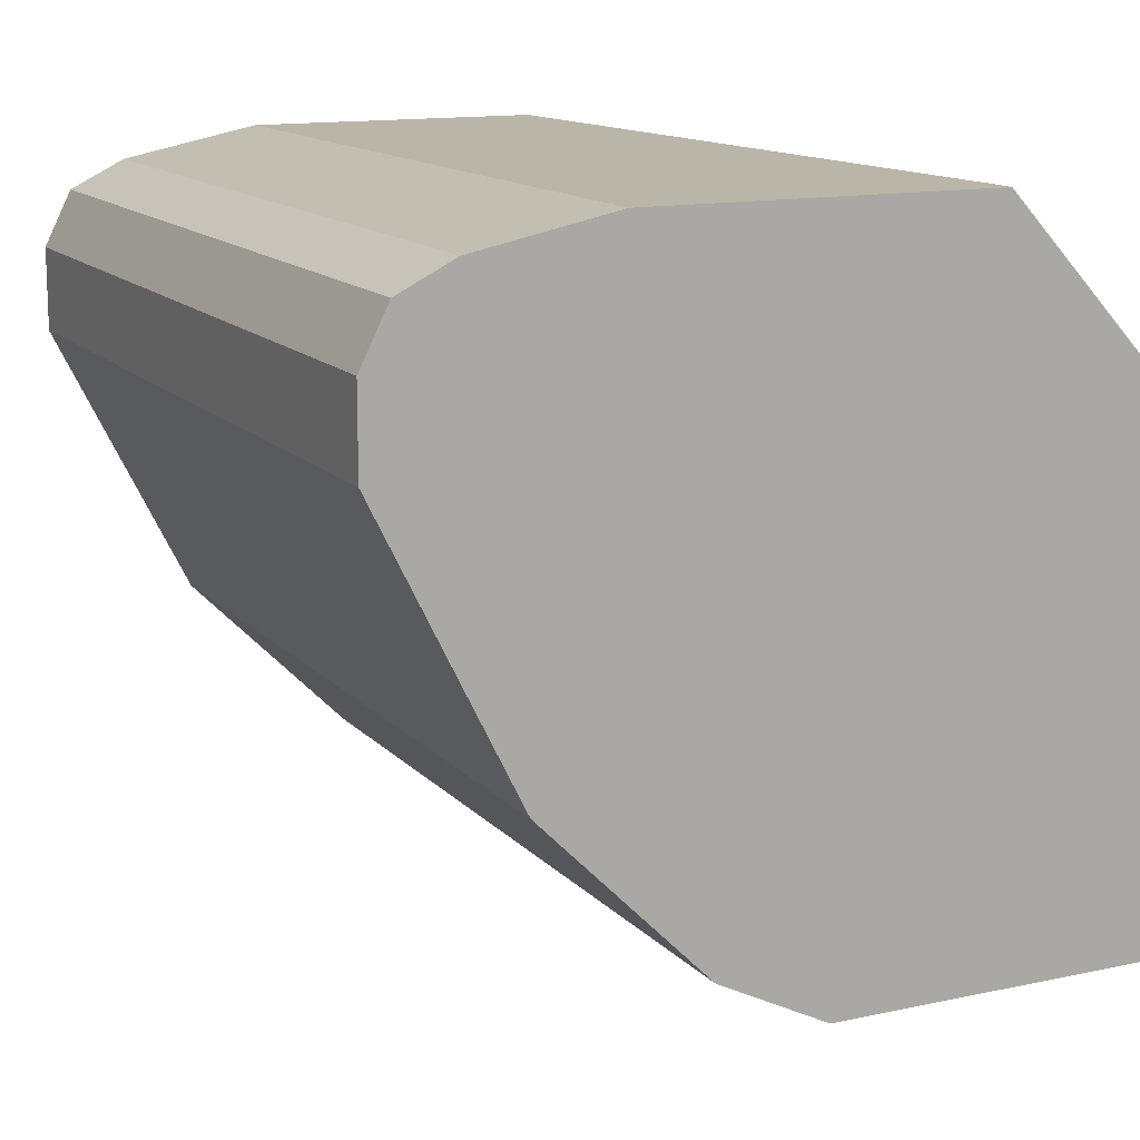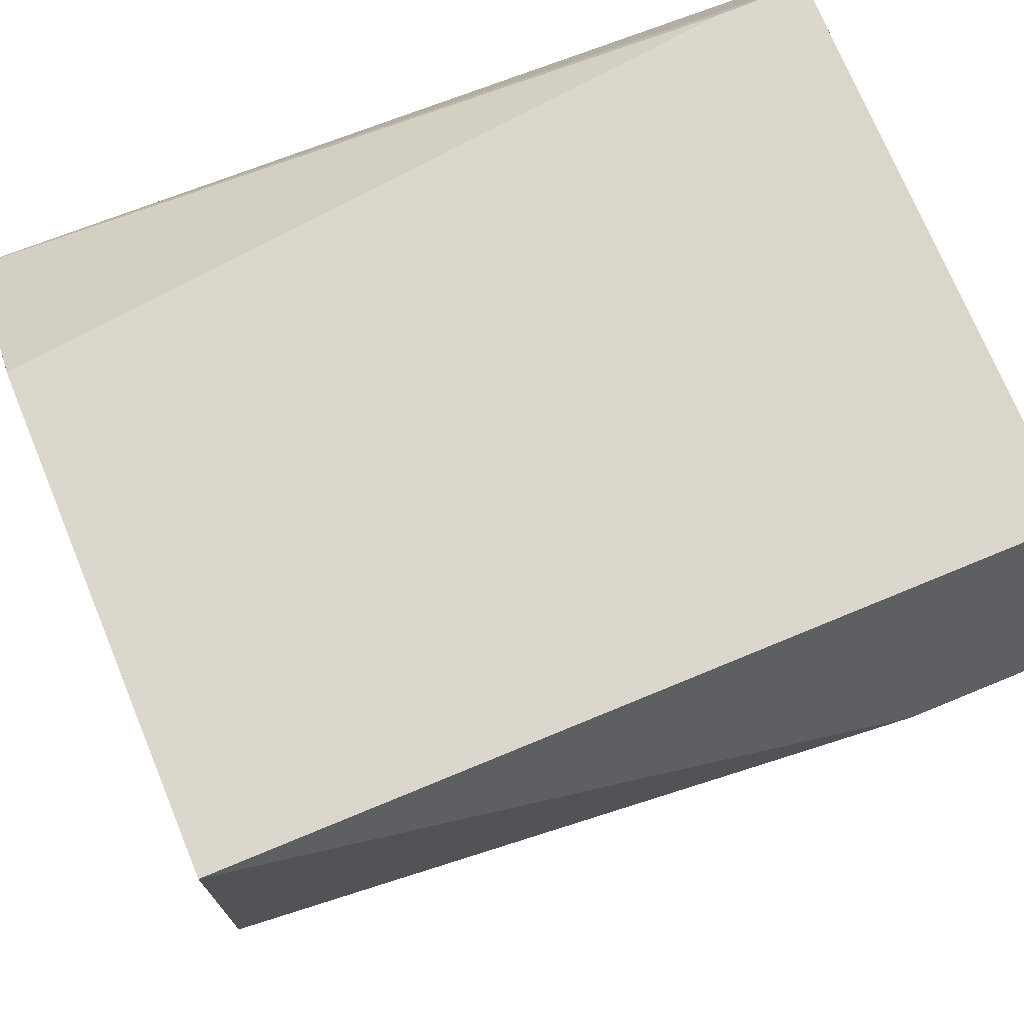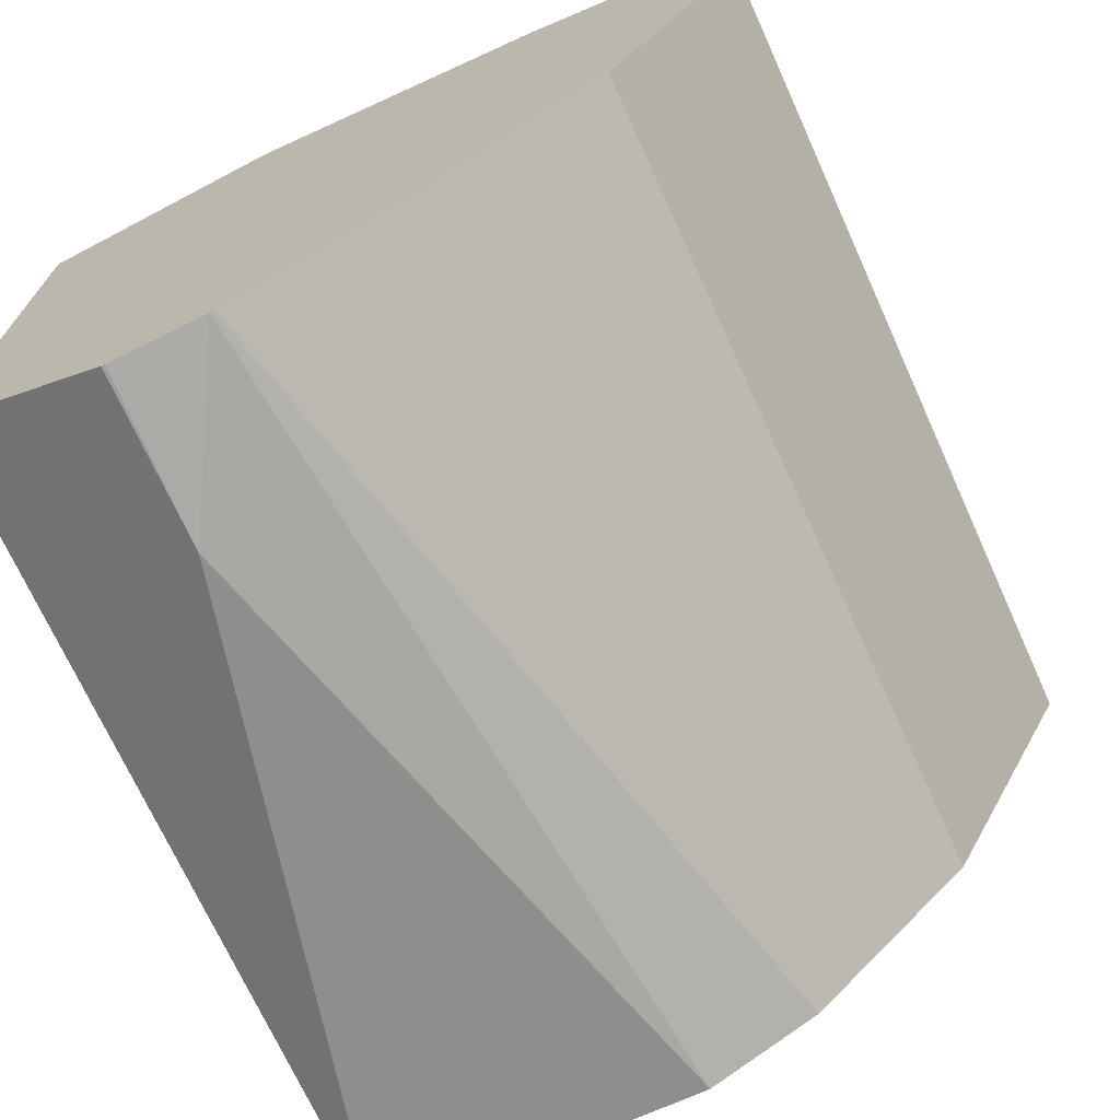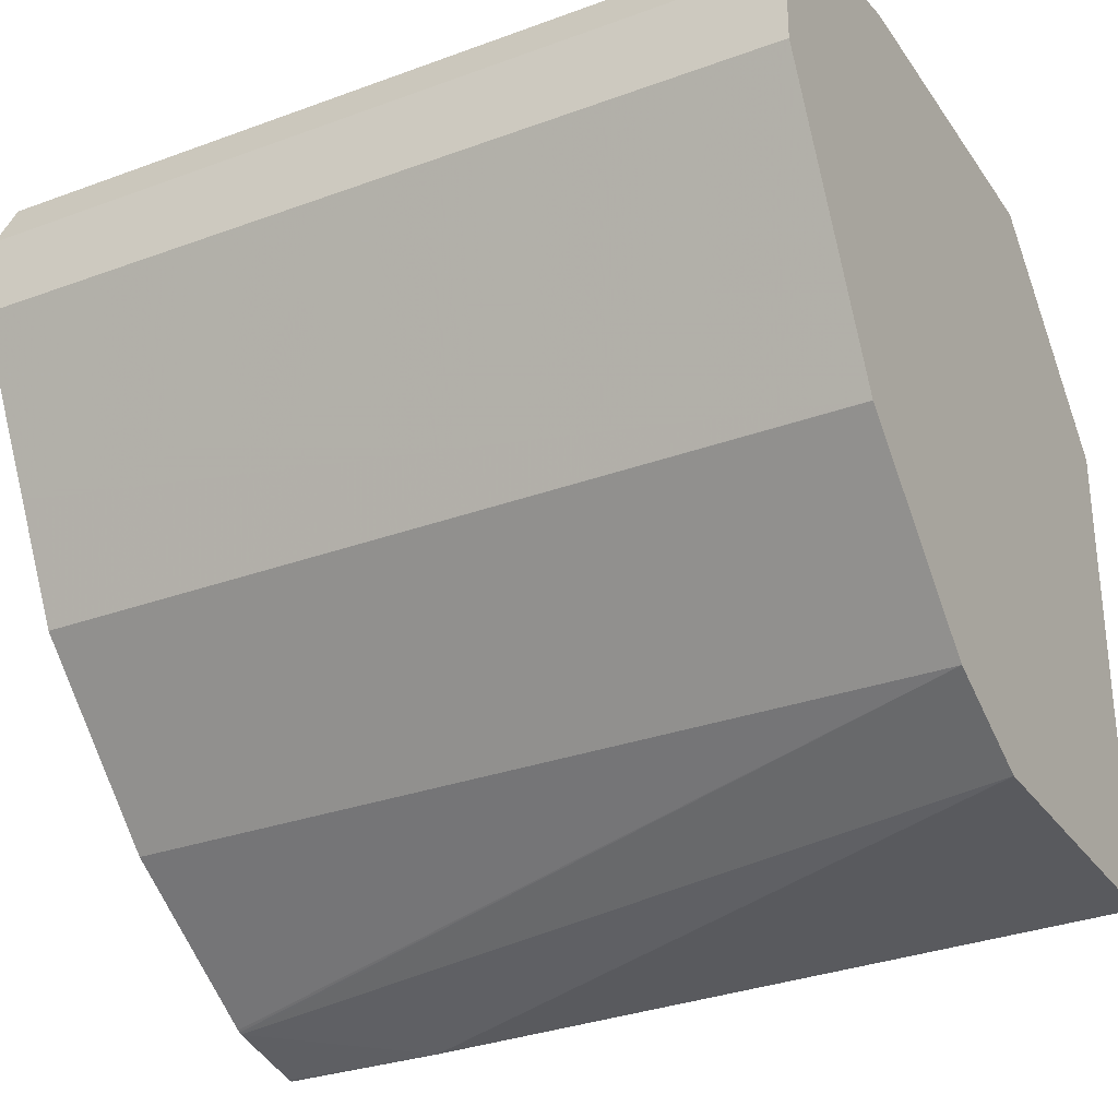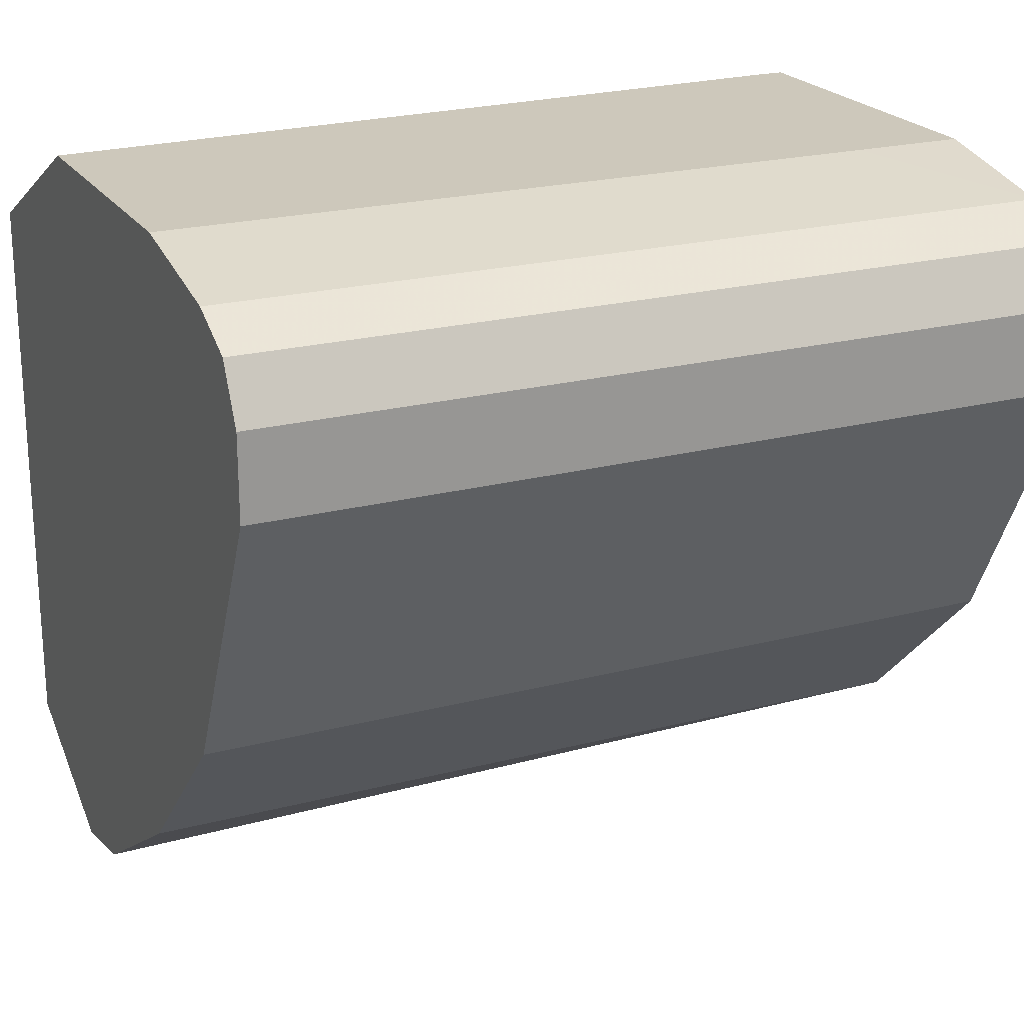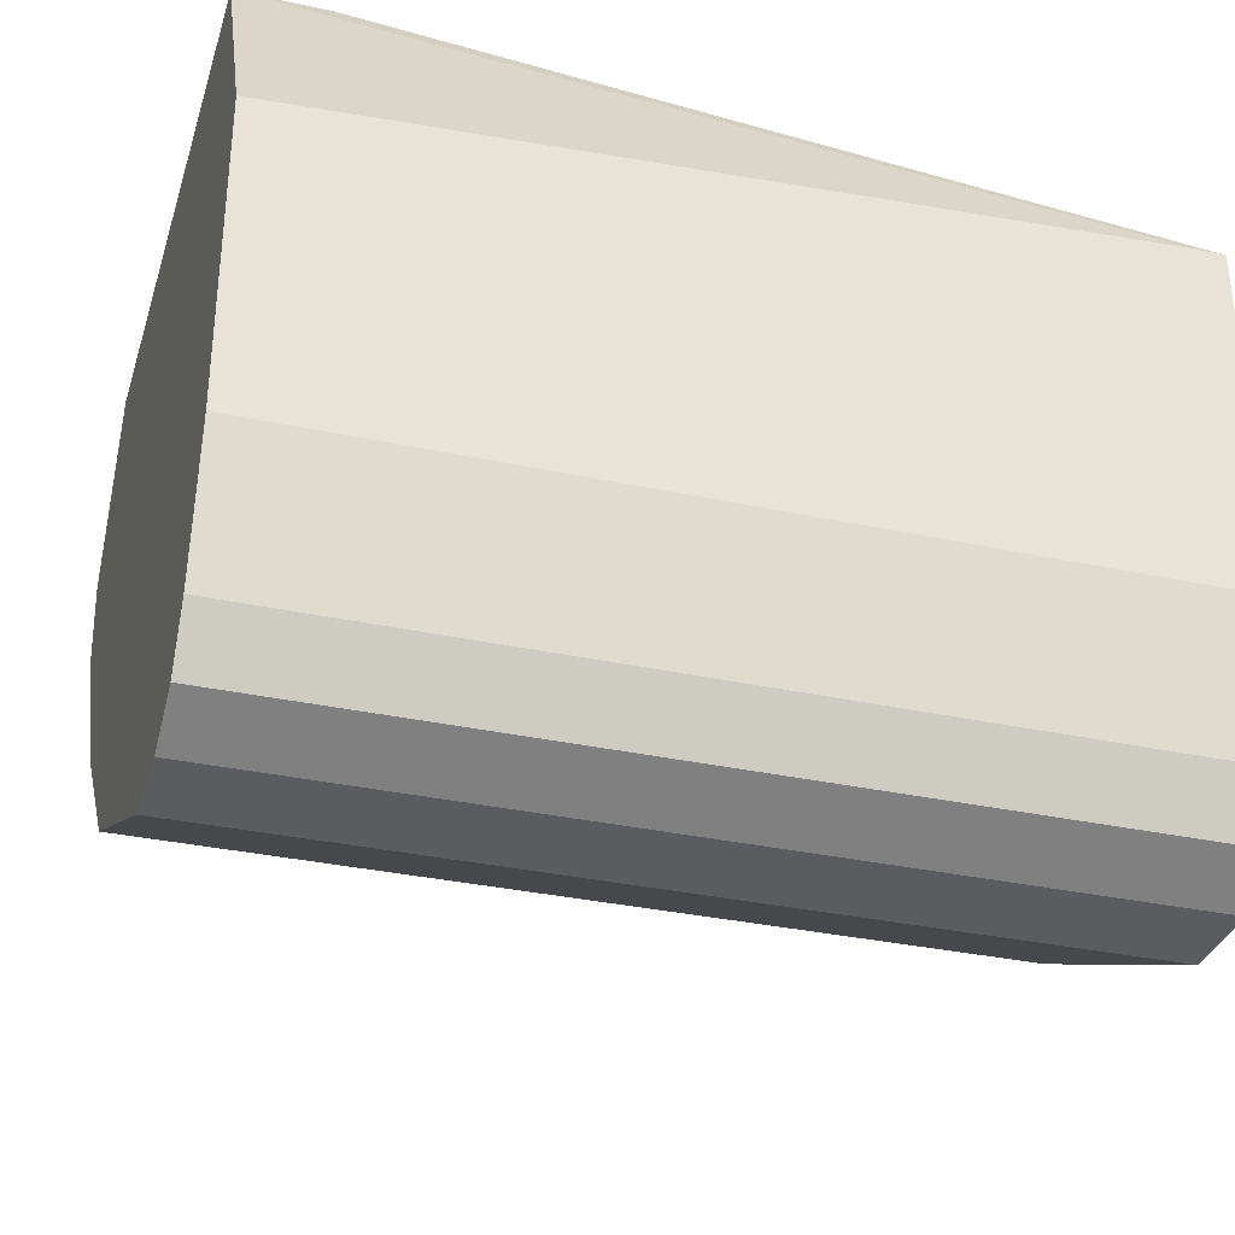
<metadata>
{"format":"obj","ext":"obj","renderer":"f3d","projection":"perspective","resolution":1024,"background":"white","views":[{"elev":13.7,"azim":-115.8,"up":"+Y"},{"elev":73.2,"azim":-22.5,"up":"+Z"},{"elev":-71.1,"azim":114.4,"up":"+Y"},{"elev":-29.8,"azim":-151.7,"up":"+Y"},{"elev":21.9,"azim":155.5,"up":"+Y"},{"elev":-33.9,"azim":163.7,"up":"+Z"}]}
</metadata>
<code>
v -0.05423 -0.5693 -0.3524
v 0.001258 -0.5628 -0.3827
v 0.001258 -0.5693 -0.3537
v 0.001258 -0.5693 -0.3524
v -0.2709 -0.5421 -0.2981
v -0.2709 -0.5421 -0.4066
v 0.001258 -0.5624 -0.3836
v -0.2709 -0.5241 -0.4427
v 0.001258 -0.568 -0.3499
v 0.001232 -0.5421 -0.2981
v -0.2709 -0.3804 -0.2981
v 0.001258 -0.5618 -0.3845
v -0.2709 -0.4698 -0.497
v 0.001258 -0.5241 -0.4427
v 0.001258 -0.5421 -0.2982
v 0.001258 -0.426 -0.2981
v -0.2709 -0.3795 -0.2981
v -0.2709 -0.3795 -0.2982
v -0.2709 -0.4697 -0.497
v 0.001258 -0.4698 -0.497
v 0.001258 -0.3527 -0.2981
v -0.2709 -0.316 -0.357
v -0.02727 -0.3524 -0.2981
v -0.2709 -0.4336 -0.5151
v 0.001258 -0.4329 -0.5155
v 0.001258 -0.316 -0.3706
v 0.0007524 -0.3526 -0.2981
v -0.2618 -0.316 -0.357
v -0.2709 -0.316 -0.4697
v -2.015e-05 -0.3524 -0.2981
v -0.2709 -0.3795 -0.5421
v 0.001258 -0.3795 -0.5421
v 0.001258 -0.316 -0.4698
v -0.2709 -0.3253 -0.515
v -0.2347 -0.316 -0.4699
v -0.2709 -0.3524 -0.5421
v 0.001258 -0.3524 -0.5421
v 0.001258 -0.3253 -0.515
v -0.2079 -0.316 -0.4699
v -0.2709 -0.3343 -0.5331
v 0.001258 -0.3343 -0.5331
f 13 19 20
f 17 22 18
f 21 26 27
f 19 24 25
f 19 25 20
f 11 17 18
f 17 23 22
f 10 15 16
f 7 8 12
f 8 14 12
f 8 20 14
f 8 13 20
f 5 17 11
f 5 23 17
f 5 30 23
f 22 28 26
f 9 15 10
f 22 26 33
f 31 36 37
f 22 39 35
f 36 41 37
f 36 40 41
f 34 41 40
f 34 38 41
f 34 39 38
f 34 35 39
f 33 38 39
f 31 37 32
f 5 27 30
f 29 35 34
f 26 30 27
f 26 28 30
f 24 32 25
f 24 31 32
f 22 30 28
f 22 23 30
f 22 35 29
f 22 33 39
f 5 21 27
f 5 16 21
f 5 10 16
f 2 26 21
f 2 33 26
f 2 38 33
f 2 41 38
f 2 37 41
f 2 32 37
f 2 25 32
f 2 21 16
f 2 20 25
f 2 7 12
f 1 6 2
f 1 5 6
f 1 10 5
f 1 4 10
f 1 3 4
f 1 2 3
f 2 12 14
f 2 16 15
f 2 14 20
f 2 9 4
f 2 15 9
f 5 8 6
f 5 13 8
f 5 19 13
f 5 24 19
f 5 36 31
f 5 40 36
f 5 34 40
f 5 31 24
f 5 29 34
f 5 22 29
f 5 18 22
f 5 11 18
f 4 9 10
f 2 8 7
f 2 6 8
f 2 4 3

</code>
